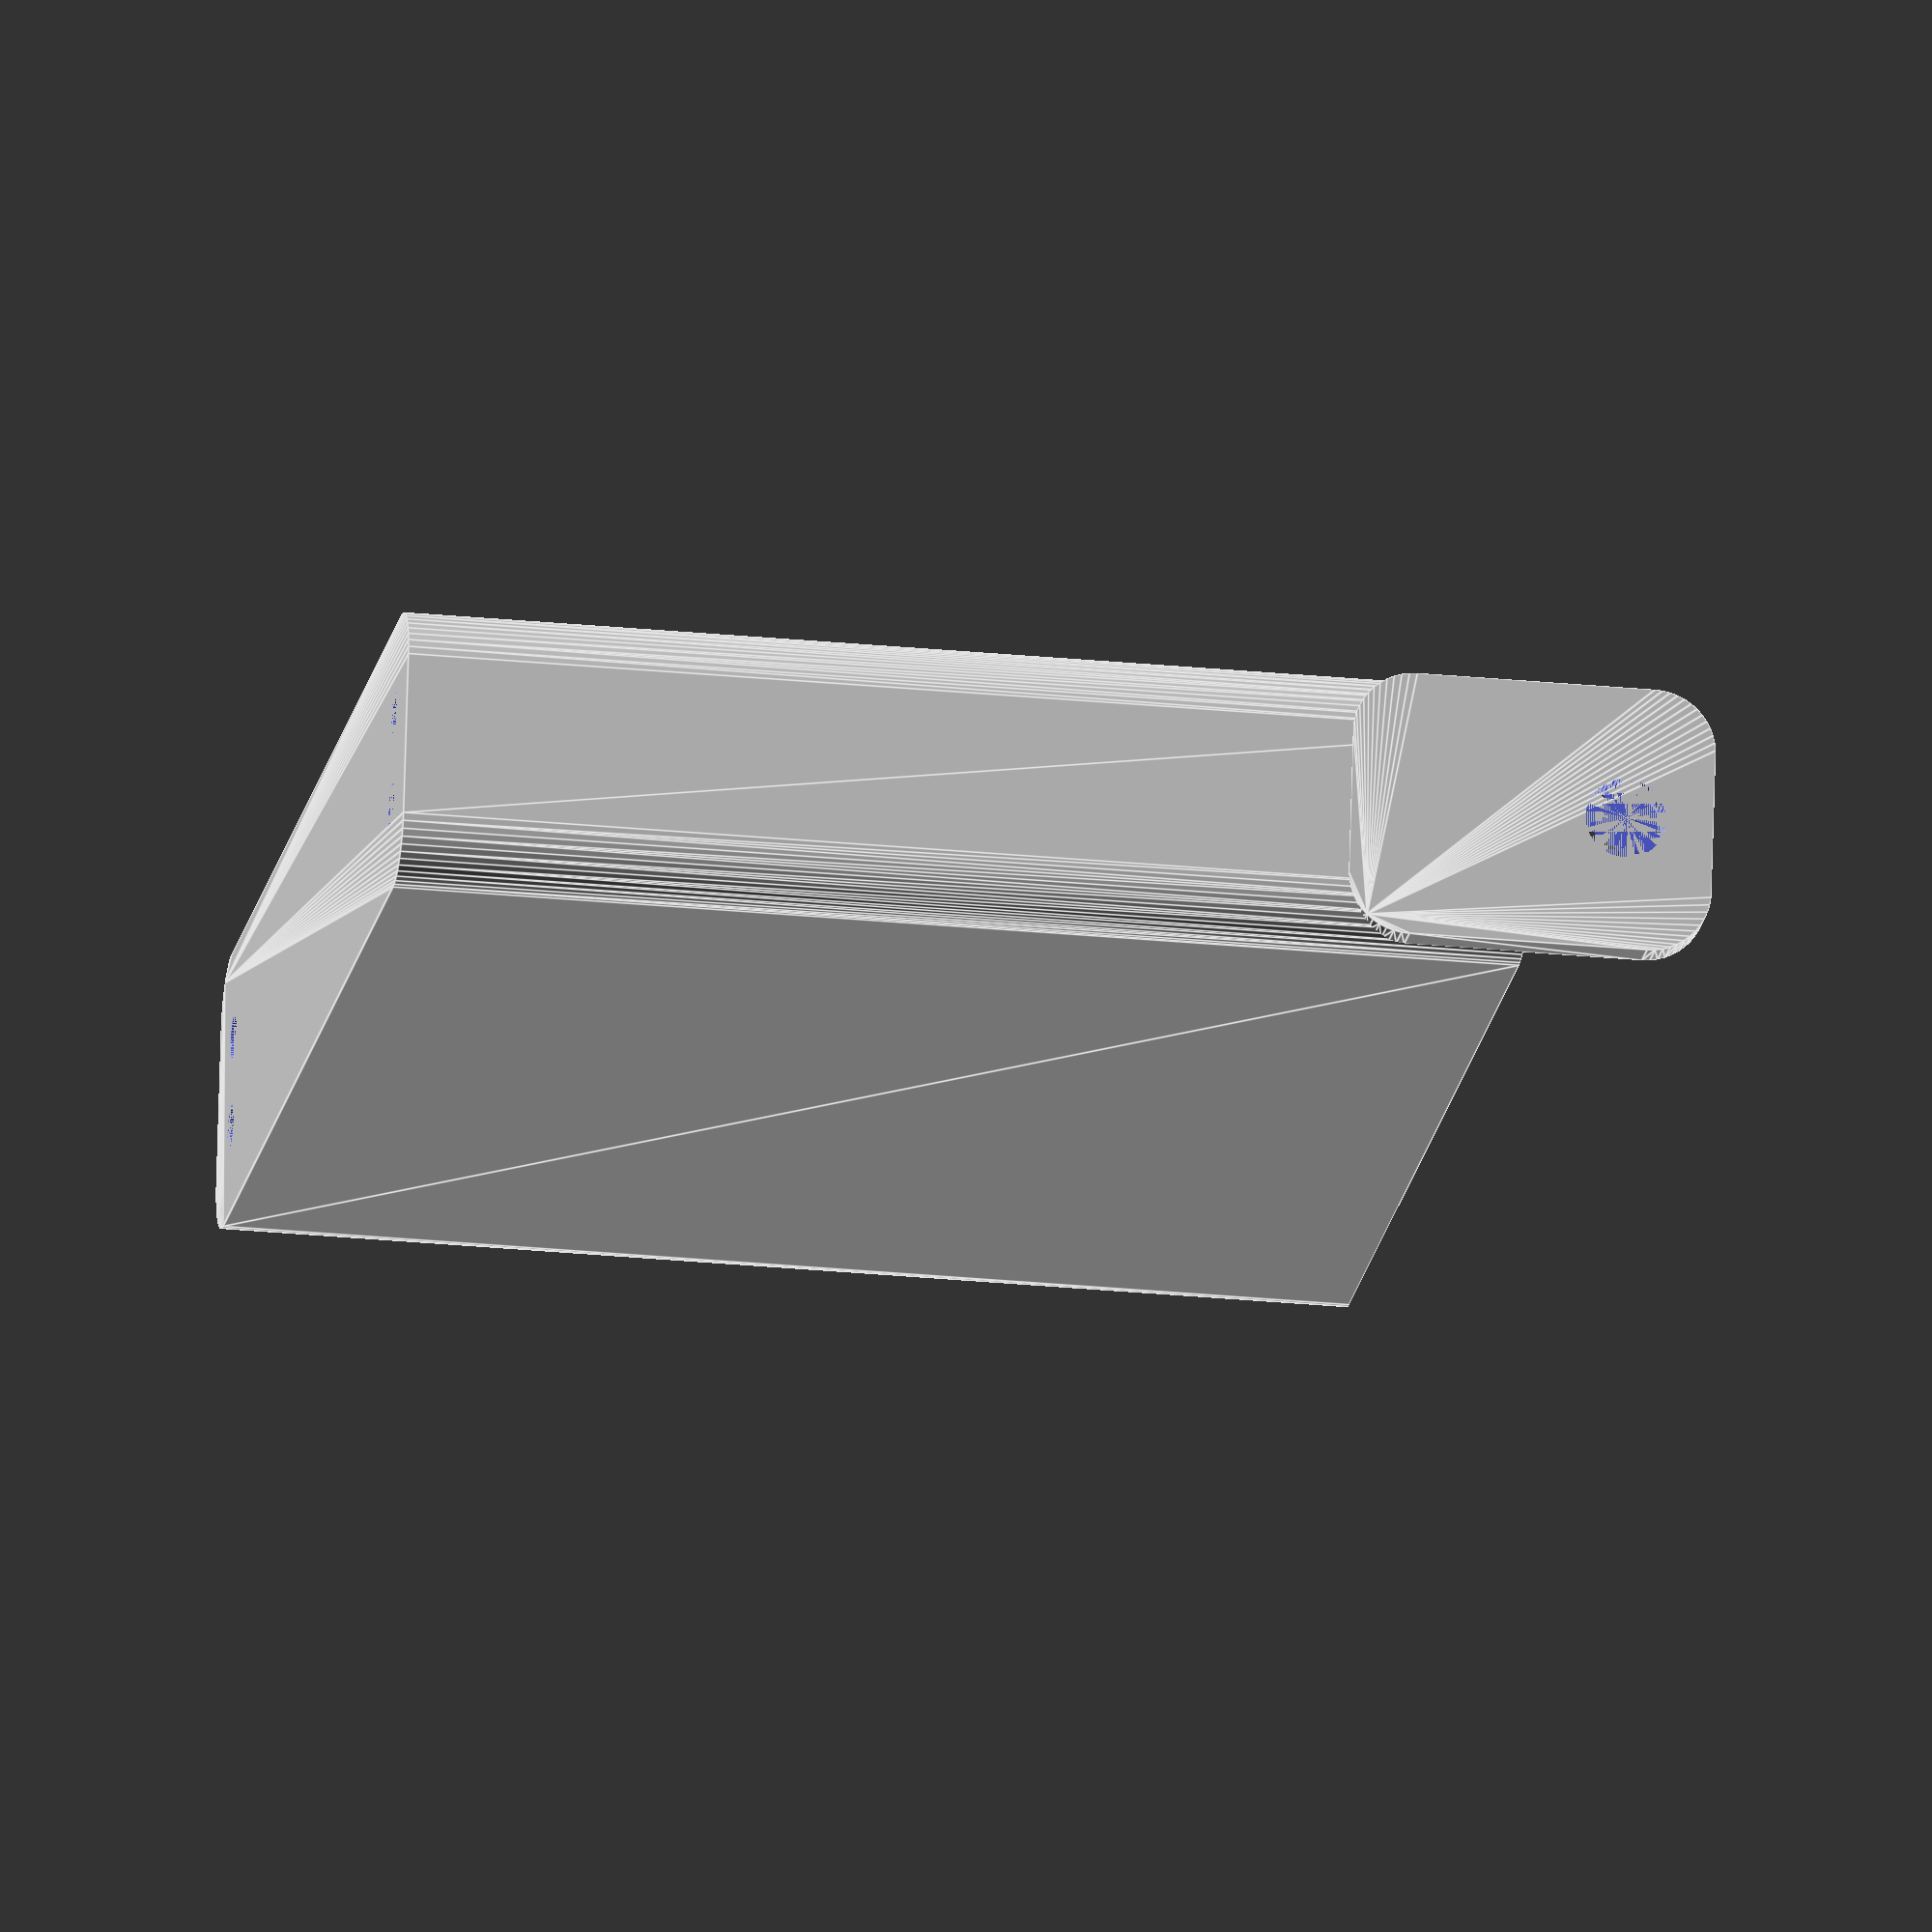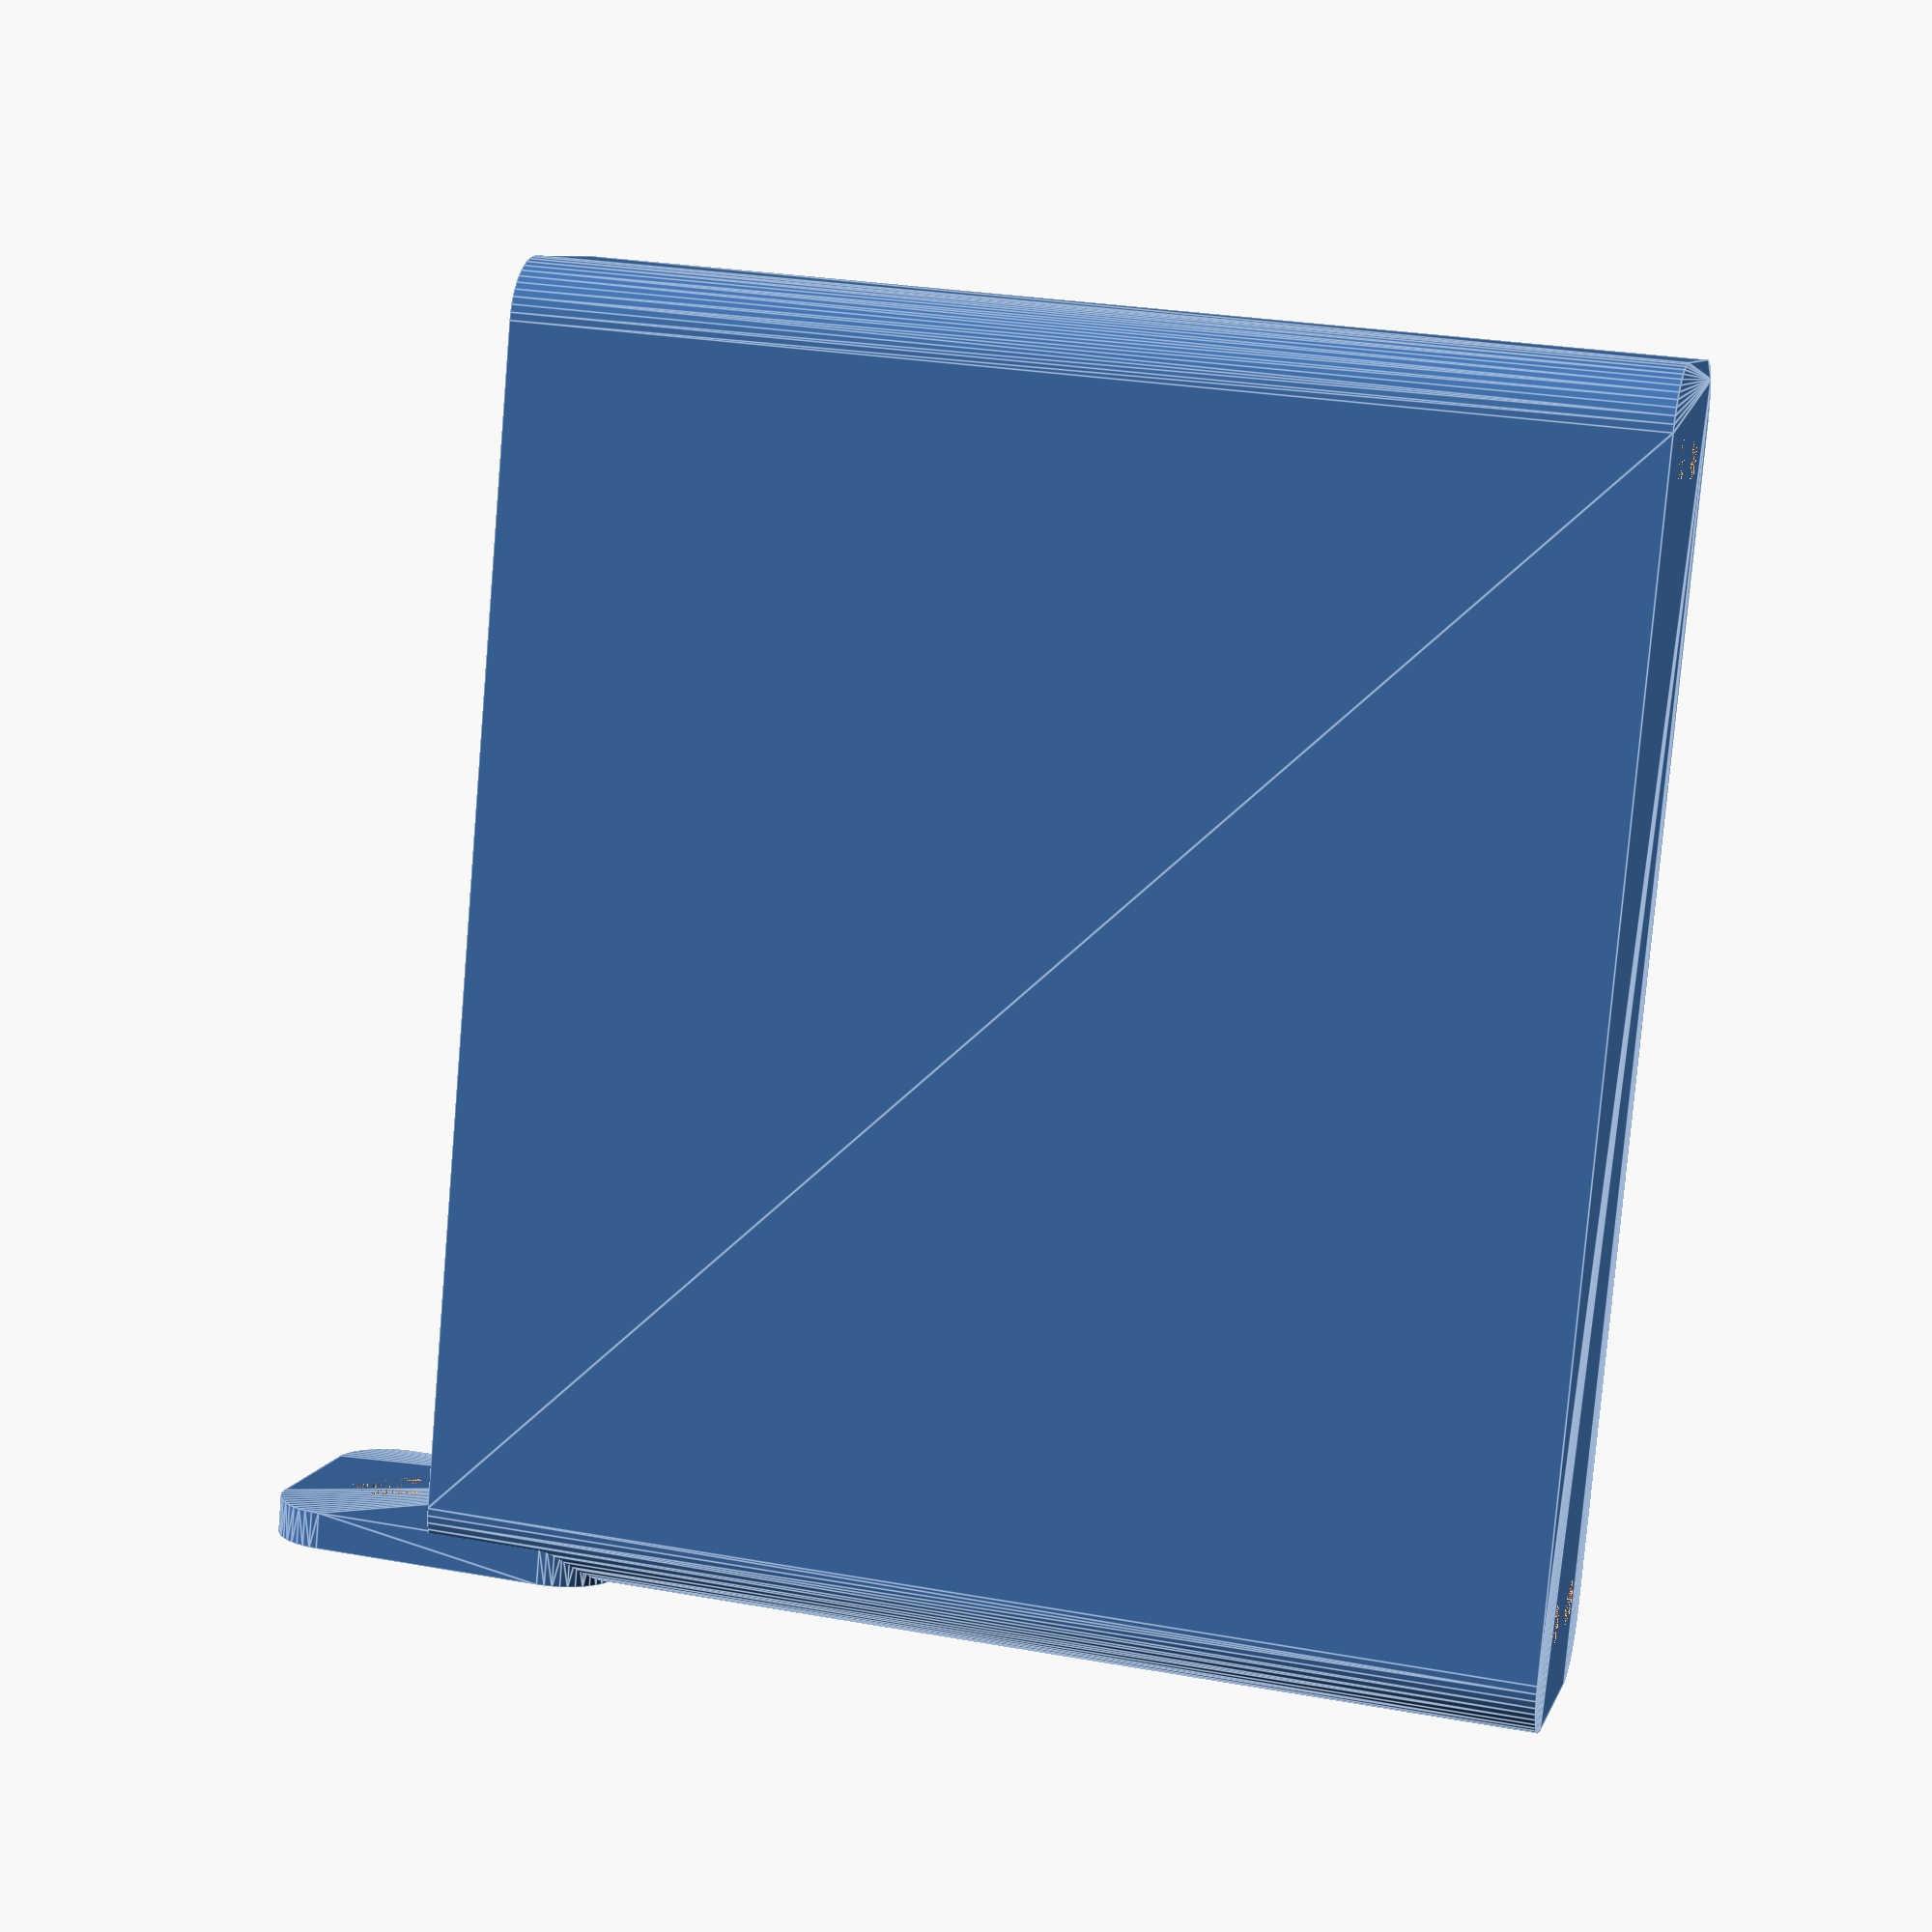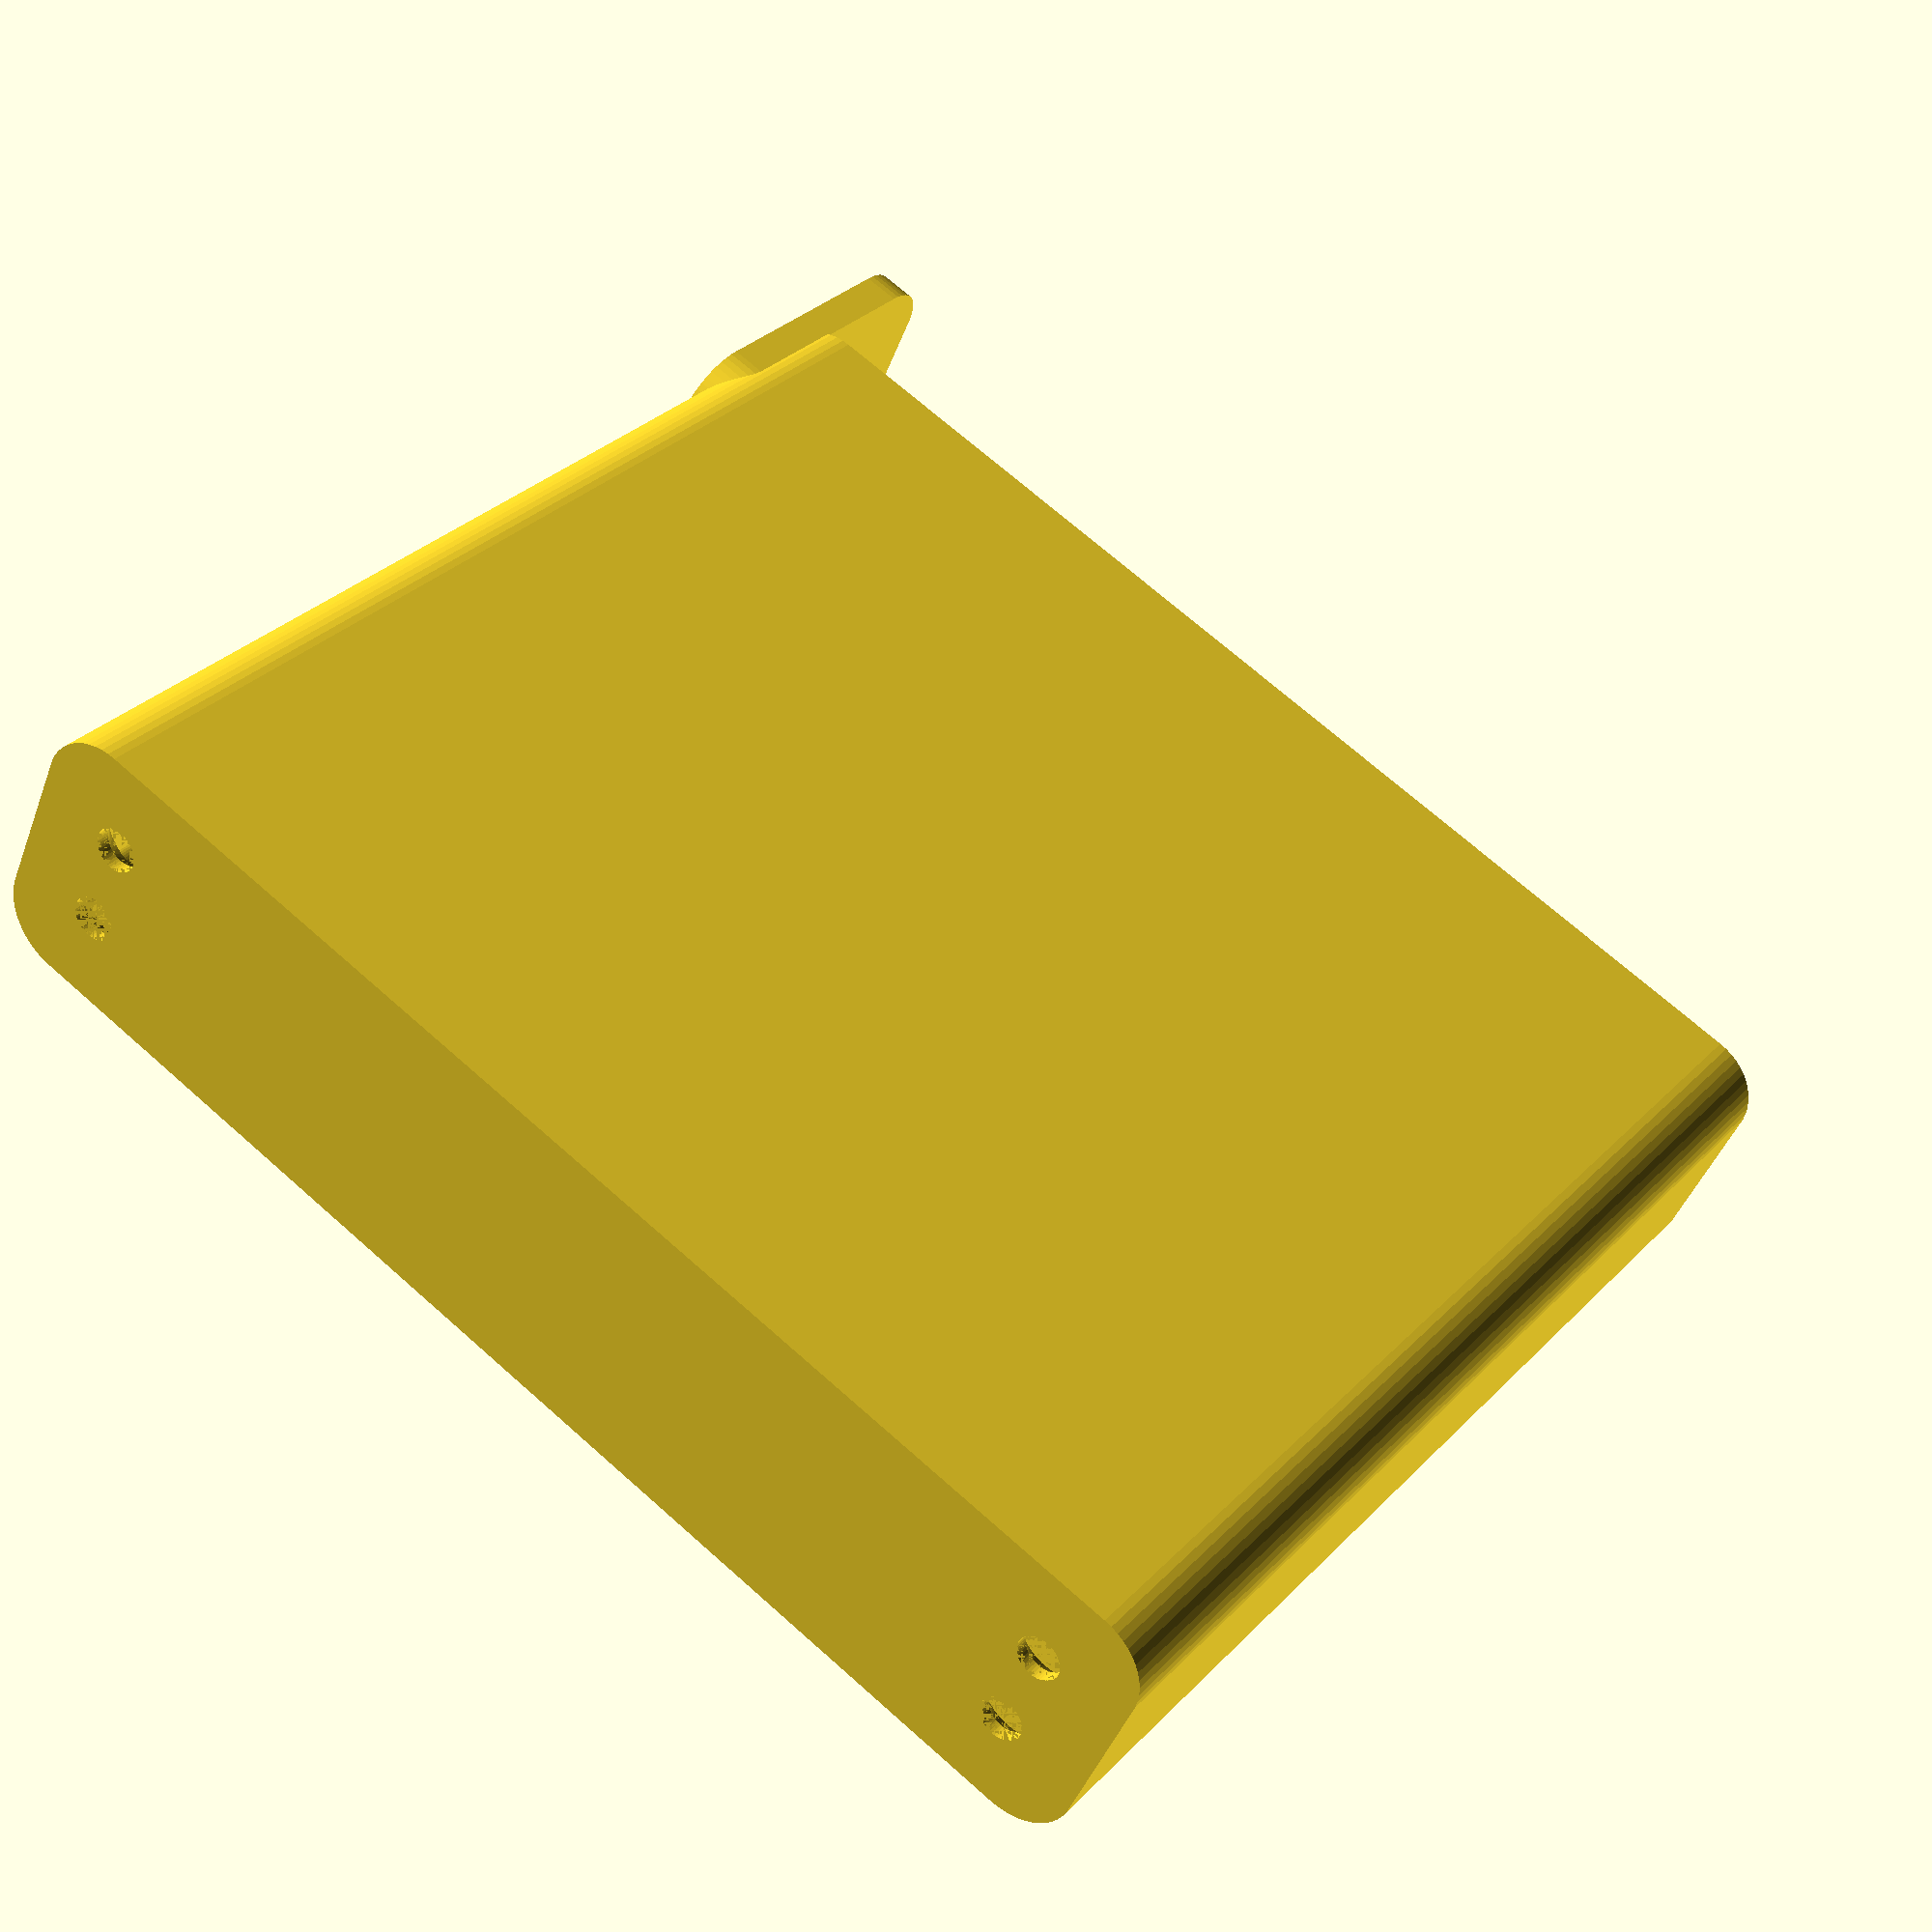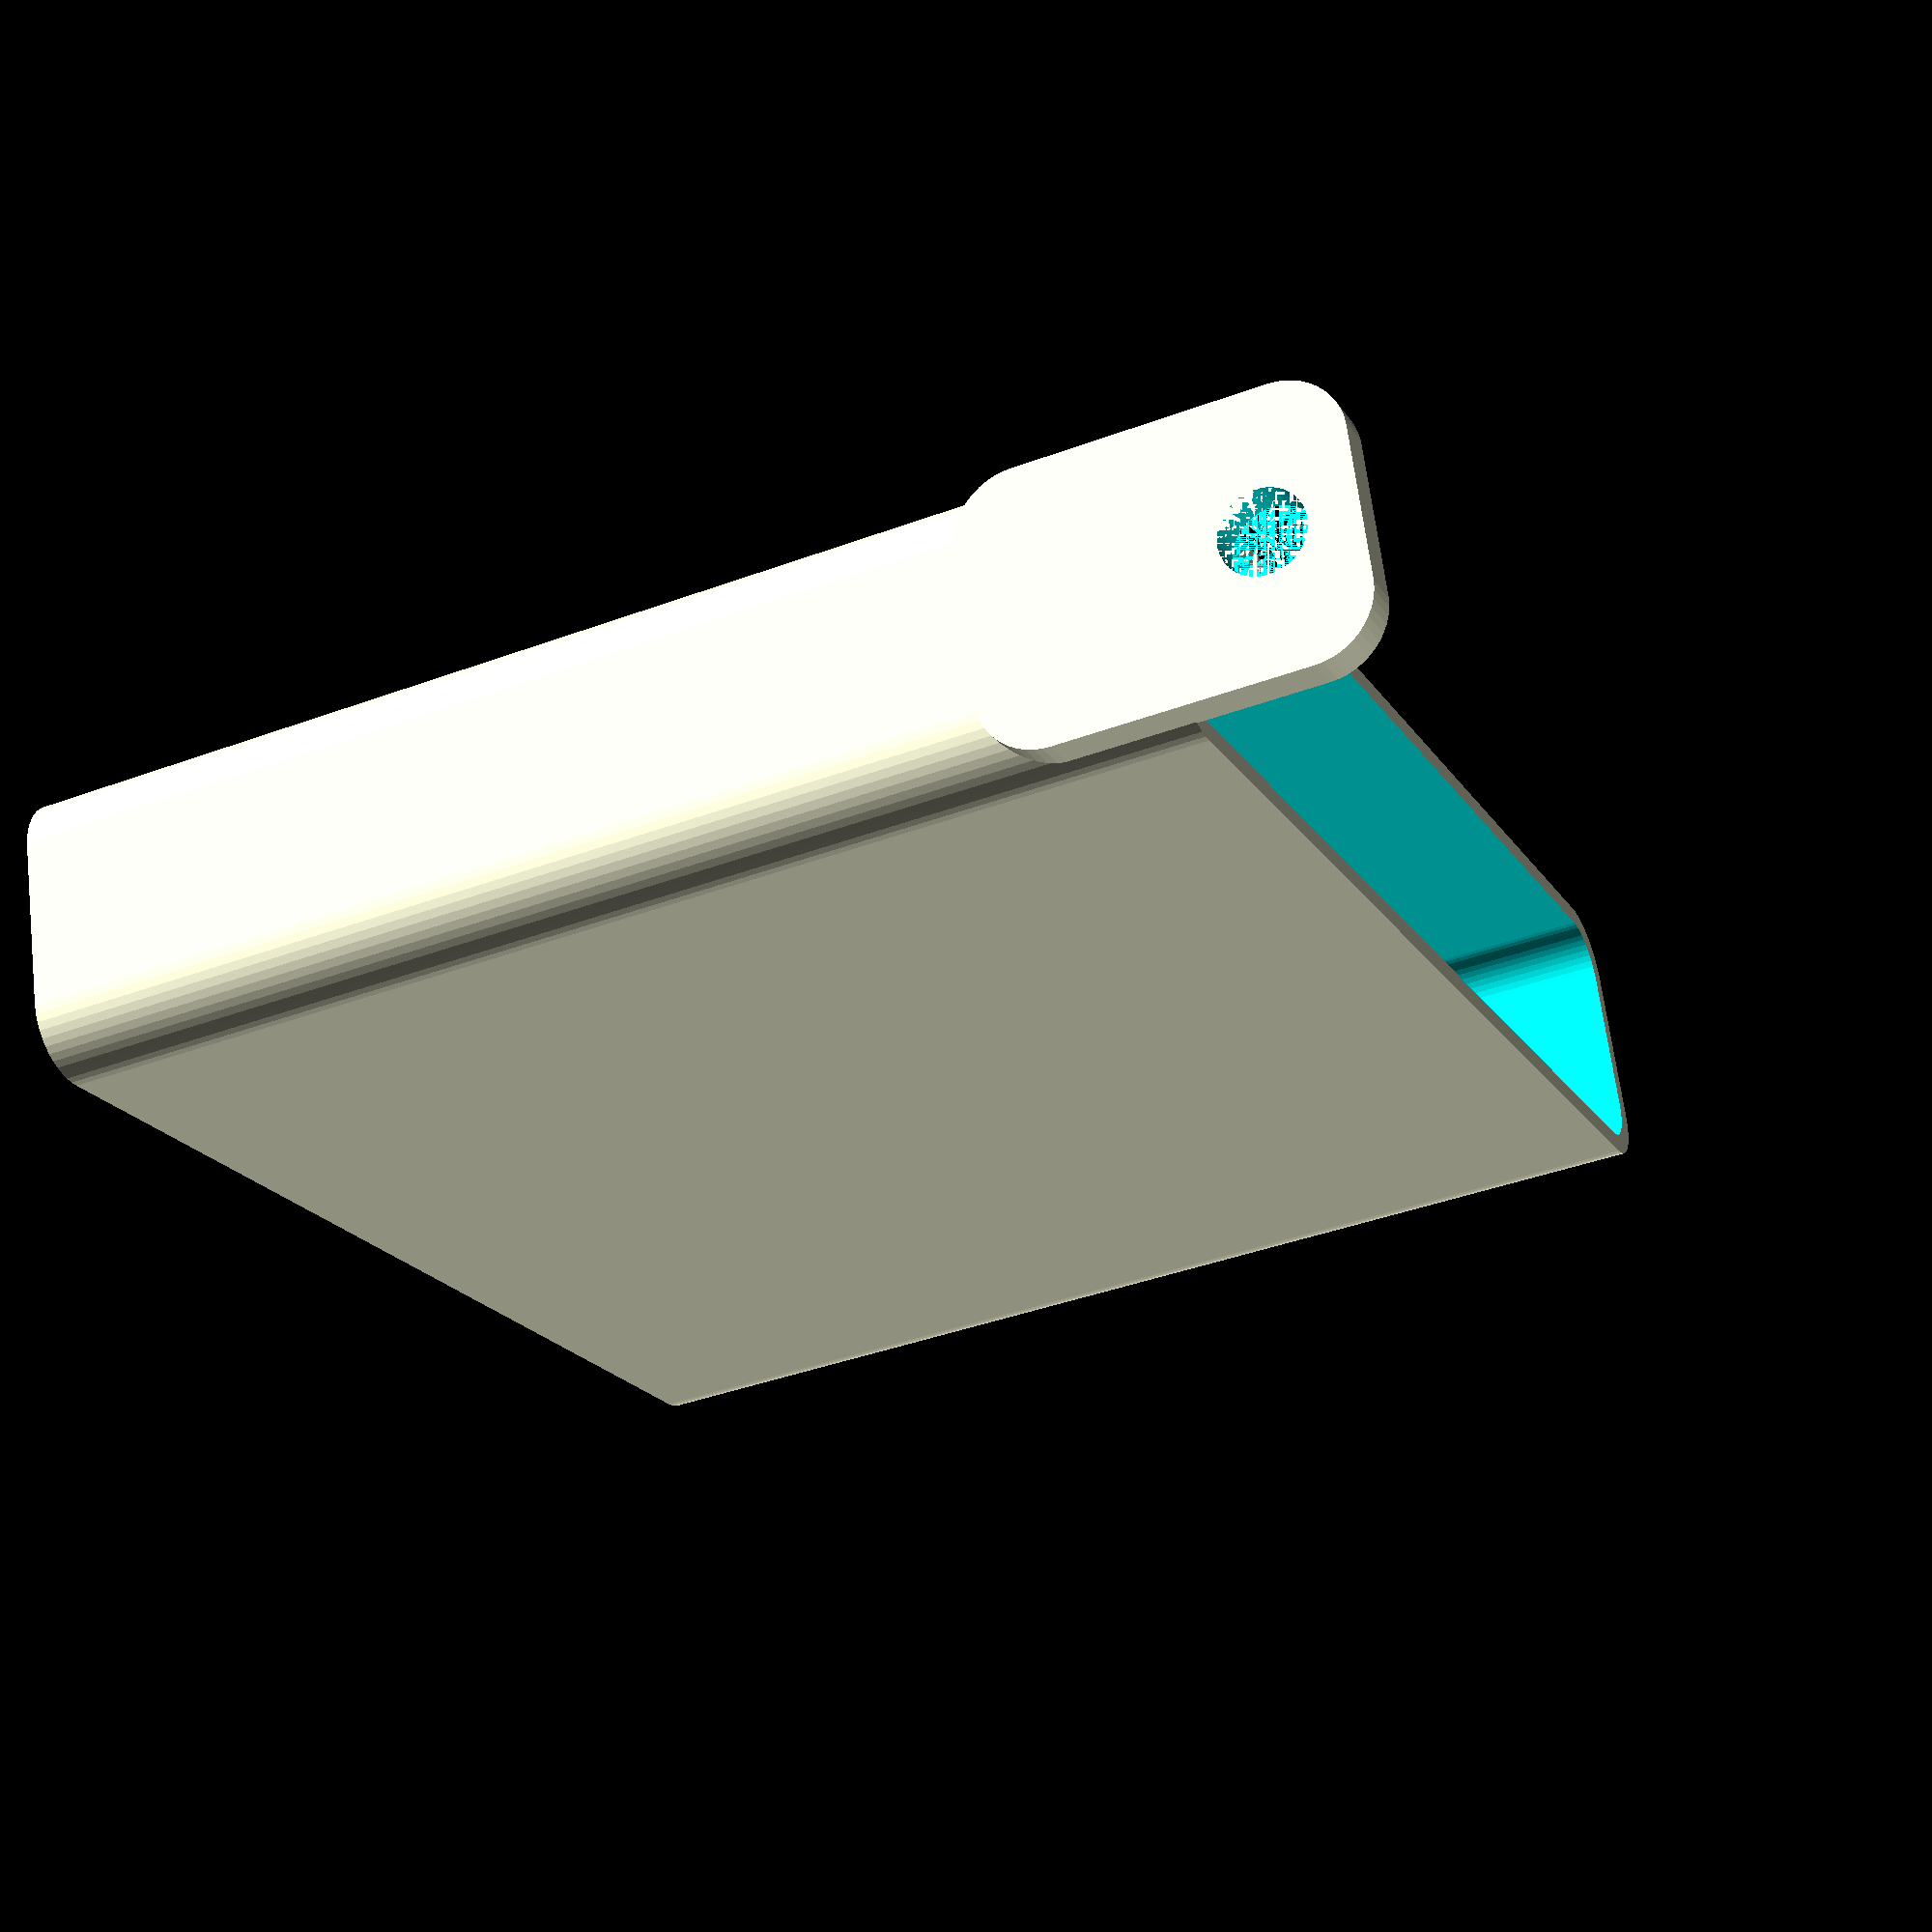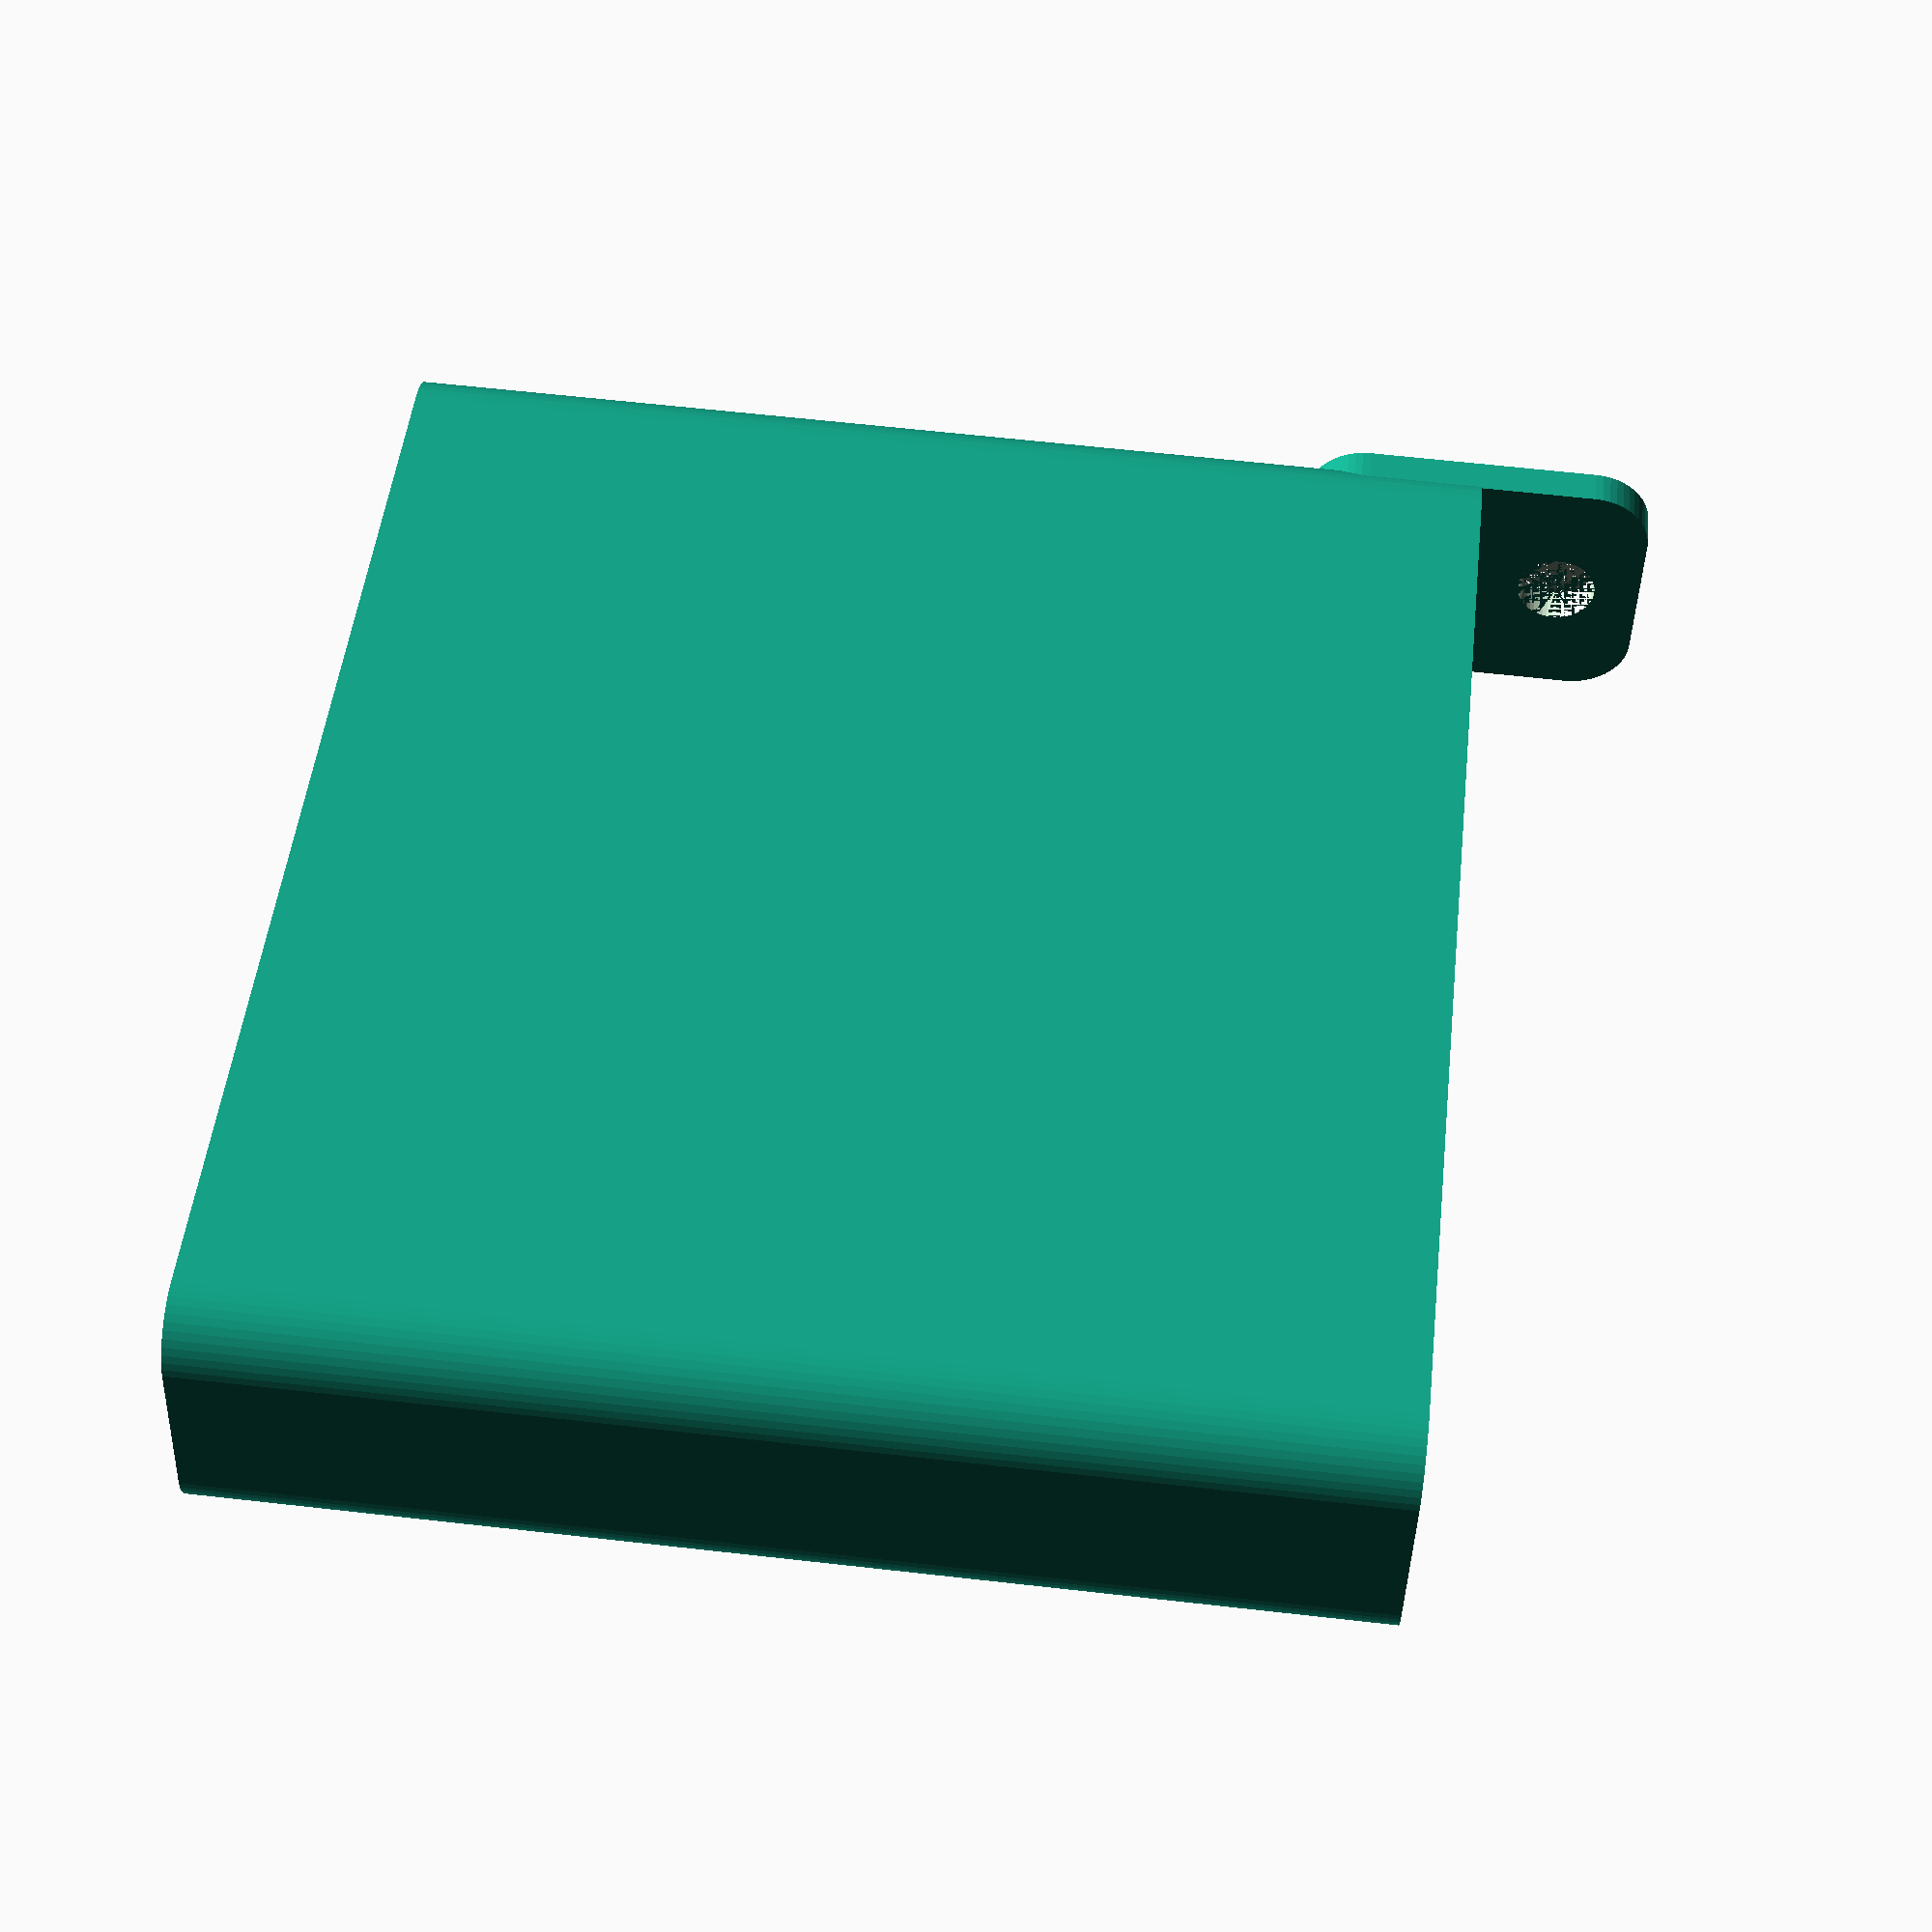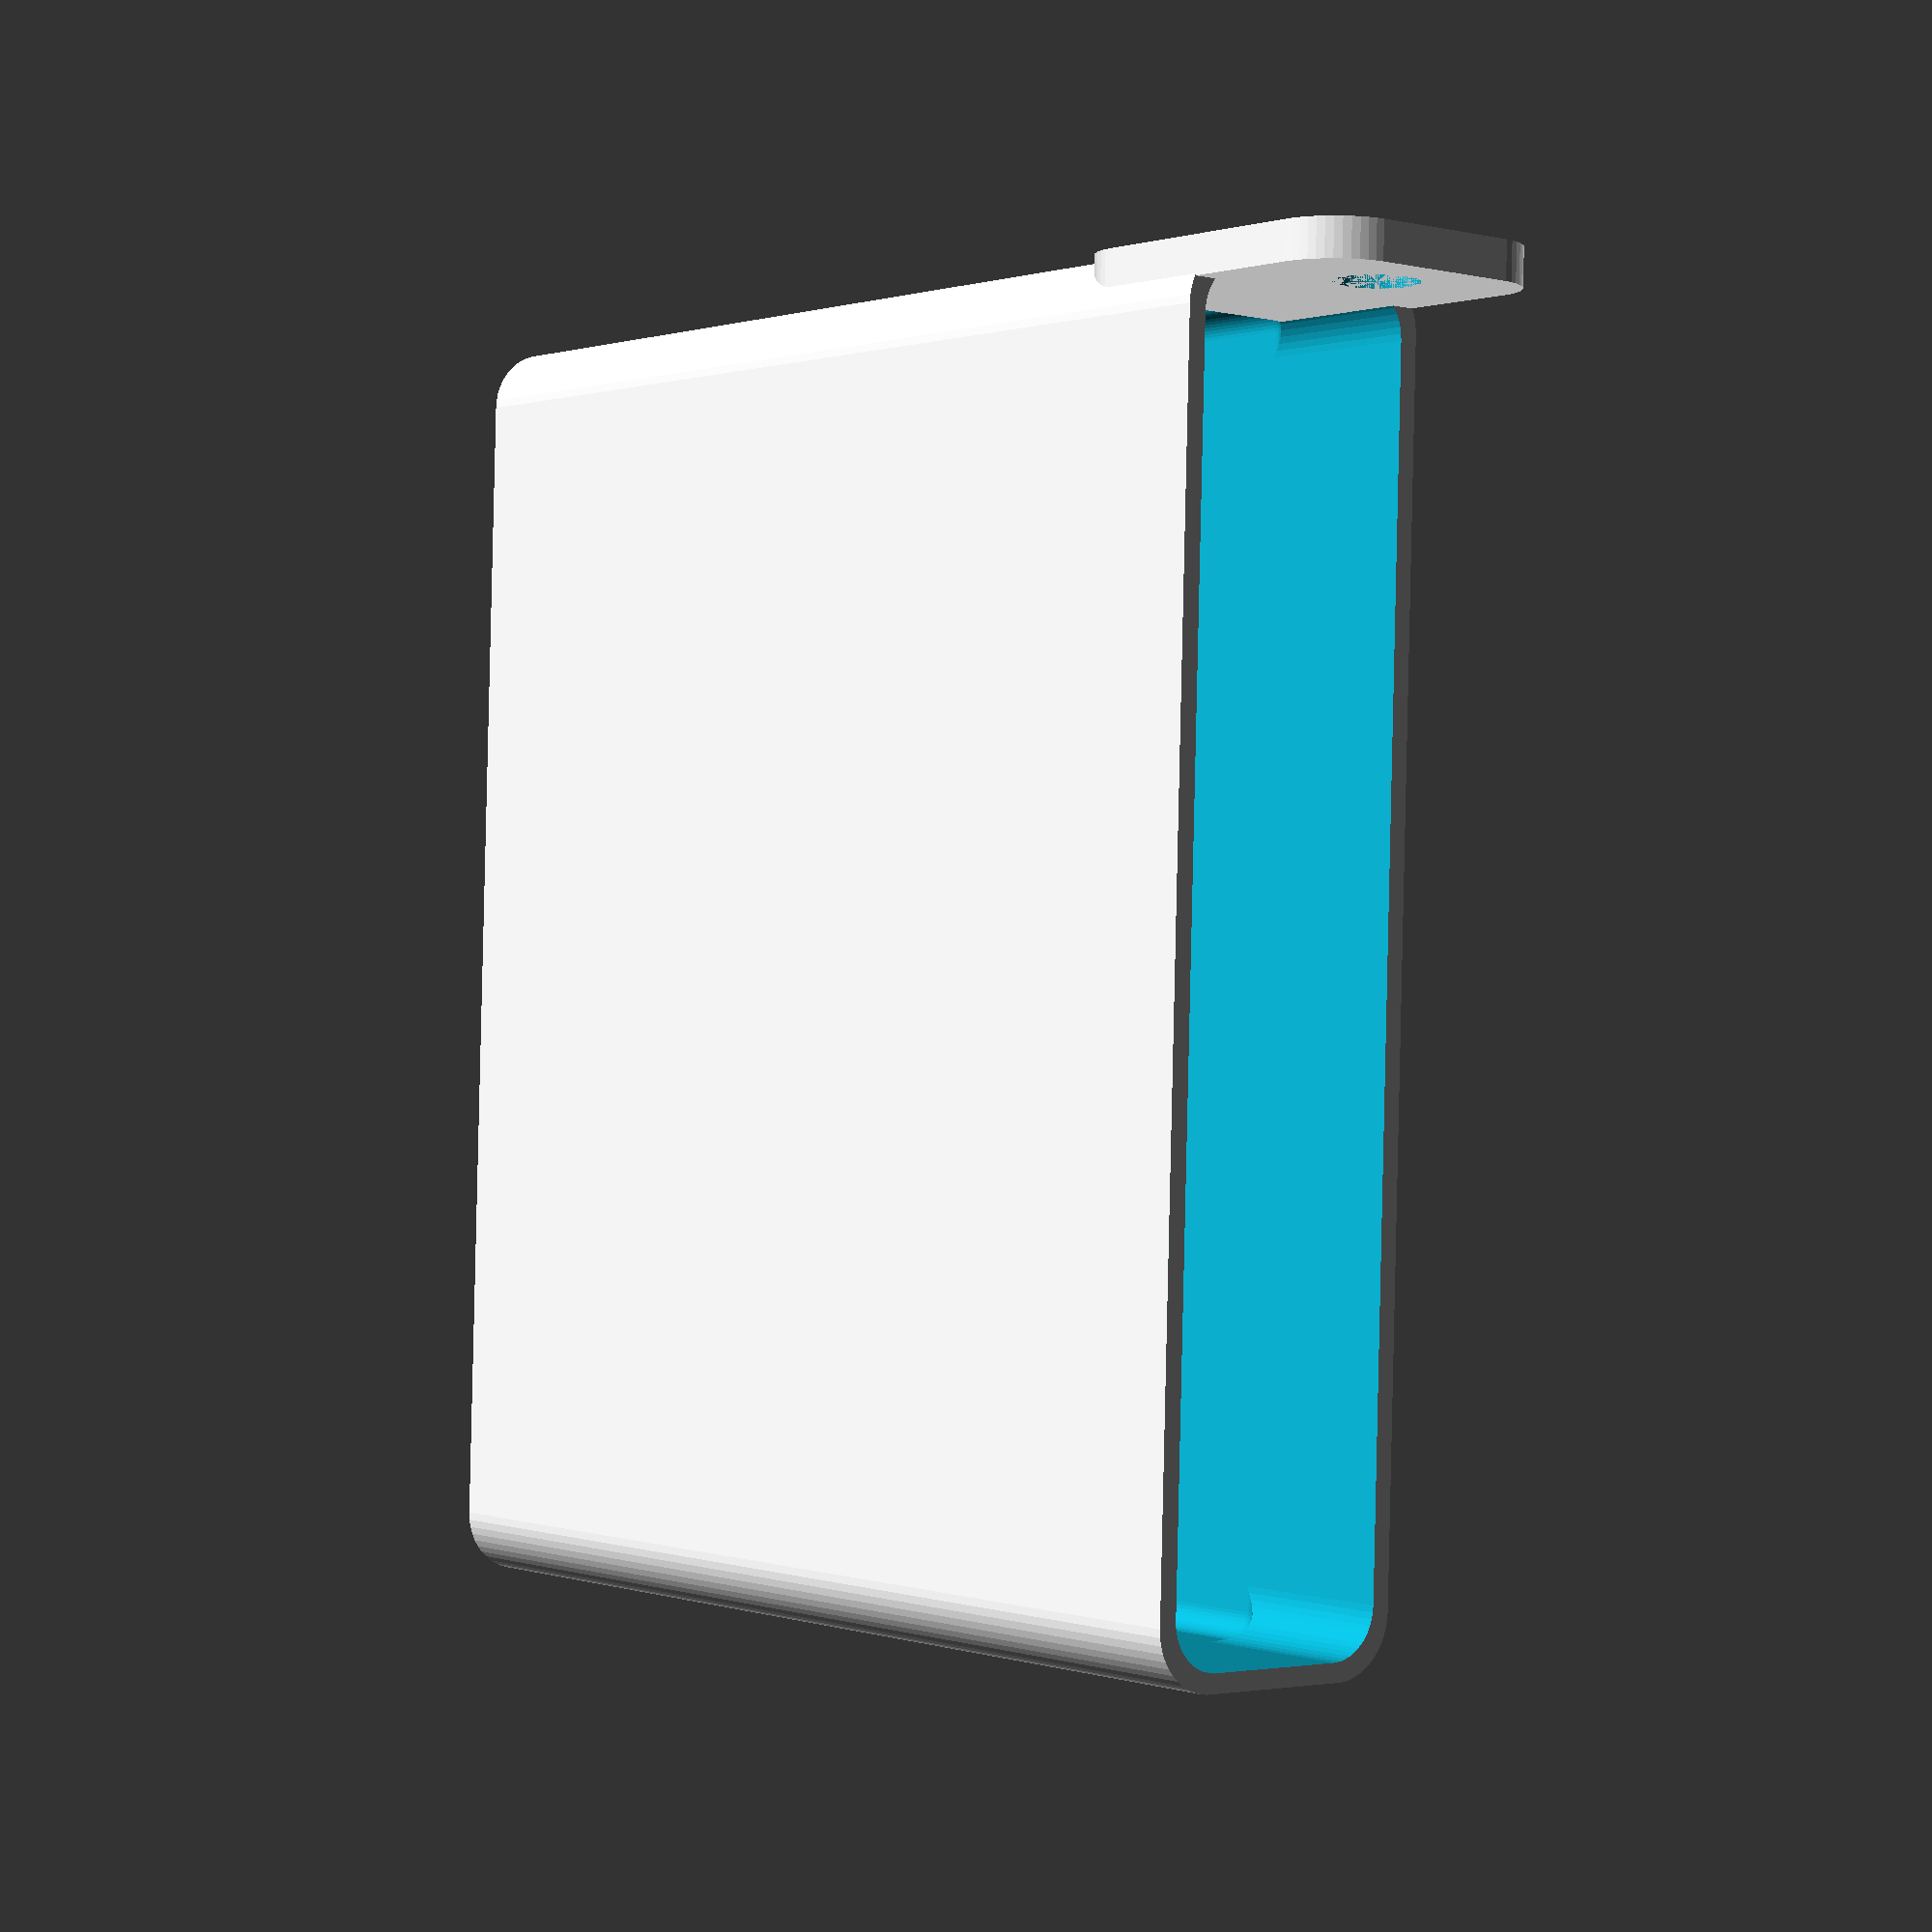
<openscad>
$fn = 50;


difference() {
	union() {
		difference() {
			union() {
				hull() {
					translate(v = [-6.2500000000, 47.5000000000, 0]) {
						cylinder(h = 90, r = 5);
					}
					translate(v = [6.2500000000, 47.5000000000, 0]) {
						cylinder(h = 90, r = 5);
					}
					translate(v = [-6.2500000000, -47.5000000000, 0]) {
						cylinder(h = 90, r = 5);
					}
					translate(v = [6.2500000000, -47.5000000000, 0]) {
						cylinder(h = 90, r = 5);
					}
				}
			}
			union() {
				translate(v = [-3.7500000000, -45.0000000000, 3]) {
					rotate(a = [0, 0, 0]) {
						difference() {
							union() {
								translate(v = [0, 0, -3.0000000000]) {
									cylinder(h = 3, r = 1.5000000000);
								}
								translate(v = [0, 0, -1.9000000000]) {
									cylinder(h = 1.9000000000, r1 = 1.8000000000, r2 = 3.6000000000);
								}
								cylinder(h = 250, r = 3.6000000000);
								translate(v = [0, 0, -3.0000000000]) {
									cylinder(h = 3, r = 1.8000000000);
								}
								translate(v = [0, 0, -3.0000000000]) {
									cylinder(h = 3, r = 1.5000000000);
								}
							}
							union();
						}
					}
				}
				translate(v = [3.7500000000, -45.0000000000, 3]) {
					rotate(a = [0, 0, 0]) {
						difference() {
							union() {
								translate(v = [0, 0, -3.0000000000]) {
									cylinder(h = 3, r = 1.5000000000);
								}
								translate(v = [0, 0, -1.9000000000]) {
									cylinder(h = 1.9000000000, r1 = 1.8000000000, r2 = 3.6000000000);
								}
								cylinder(h = 250, r = 3.6000000000);
								translate(v = [0, 0, -3.0000000000]) {
									cylinder(h = 3, r = 1.8000000000);
								}
								translate(v = [0, 0, -3.0000000000]) {
									cylinder(h = 3, r = 1.5000000000);
								}
							}
							union();
						}
					}
				}
				translate(v = [-3.7500000000, 45.0000000000, 3]) {
					rotate(a = [0, 0, 0]) {
						difference() {
							union() {
								translate(v = [0, 0, -3.0000000000]) {
									cylinder(h = 3, r = 1.5000000000);
								}
								translate(v = [0, 0, -1.9000000000]) {
									cylinder(h = 1.9000000000, r1 = 1.8000000000, r2 = 3.6000000000);
								}
								cylinder(h = 250, r = 3.6000000000);
								translate(v = [0, 0, -3.0000000000]) {
									cylinder(h = 3, r = 1.8000000000);
								}
								translate(v = [0, 0, -3.0000000000]) {
									cylinder(h = 3, r = 1.5000000000);
								}
							}
							union();
						}
					}
				}
				translate(v = [3.7500000000, 45.0000000000, 3]) {
					rotate(a = [0, 0, 0]) {
						difference() {
							union() {
								translate(v = [0, 0, -3.0000000000]) {
									cylinder(h = 3, r = 1.5000000000);
								}
								translate(v = [0, 0, -1.9000000000]) {
									cylinder(h = 1.9000000000, r1 = 1.8000000000, r2 = 3.6000000000);
								}
								cylinder(h = 250, r = 3.6000000000);
								translate(v = [0, 0, -3.0000000000]) {
									cylinder(h = 3, r = 1.8000000000);
								}
								translate(v = [0, 0, -3.0000000000]) {
									cylinder(h = 3, r = 1.5000000000);
								}
							}
							union();
						}
					}
				}
				translate(v = [0, 0, 2.9925000000]) {
					hull() {
						union() {
							translate(v = [-5.7500000000, 47.0000000000, 4]) {
								cylinder(h = 127, r = 4);
							}
							translate(v = [-5.7500000000, 47.0000000000, 4]) {
								sphere(r = 4);
							}
							translate(v = [-5.7500000000, 47.0000000000, 131]) {
								sphere(r = 4);
							}
						}
						union() {
							translate(v = [5.7500000000, 47.0000000000, 4]) {
								cylinder(h = 127, r = 4);
							}
							translate(v = [5.7500000000, 47.0000000000, 4]) {
								sphere(r = 4);
							}
							translate(v = [5.7500000000, 47.0000000000, 131]) {
								sphere(r = 4);
							}
						}
						union() {
							translate(v = [-5.7500000000, -47.0000000000, 4]) {
								cylinder(h = 127, r = 4);
							}
							translate(v = [-5.7500000000, -47.0000000000, 4]) {
								sphere(r = 4);
							}
							translate(v = [-5.7500000000, -47.0000000000, 131]) {
								sphere(r = 4);
							}
						}
						union() {
							translate(v = [5.7500000000, -47.0000000000, 4]) {
								cylinder(h = 127, r = 4);
							}
							translate(v = [5.7500000000, -47.0000000000, 4]) {
								sphere(r = 4);
							}
							translate(v = [5.7500000000, -47.0000000000, 131]) {
								sphere(r = 4);
							}
						}
					}
				}
			}
		}
		union() {
			translate(v = [0, 52.5000000000, 90]) {
				rotate(a = [90, 0, 0]) {
					hull() {
						translate(v = [-5.7500000000, 9.5000000000, 0]) {
							cylinder(h = 3, r = 5);
						}
						translate(v = [5.7500000000, 9.5000000000, 0]) {
							cylinder(h = 3, r = 5);
						}
						translate(v = [-5.7500000000, -9.5000000000, 0]) {
							cylinder(h = 3, r = 5);
						}
						translate(v = [5.7500000000, -9.5000000000, 0]) {
							cylinder(h = 3, r = 5);
						}
					}
				}
			}
		}
	}
	union() {
		translate(v = [0, 0, 2.9925000000]) {
			hull() {
				union() {
					translate(v = [-7.7500000000, 49.0000000000, 2]) {
						cylinder(h = 71, r = 2);
					}
					translate(v = [-7.7500000000, 49.0000000000, 2]) {
						sphere(r = 2);
					}
					translate(v = [-7.7500000000, 49.0000000000, 73]) {
						sphere(r = 2);
					}
				}
				union() {
					translate(v = [7.7500000000, 49.0000000000, 2]) {
						cylinder(h = 71, r = 2);
					}
					translate(v = [7.7500000000, 49.0000000000, 2]) {
						sphere(r = 2);
					}
					translate(v = [7.7500000000, 49.0000000000, 73]) {
						sphere(r = 2);
					}
				}
				union() {
					translate(v = [-7.7500000000, -49.0000000000, 2]) {
						cylinder(h = 71, r = 2);
					}
					translate(v = [-7.7500000000, -49.0000000000, 2]) {
						sphere(r = 2);
					}
					translate(v = [-7.7500000000, -49.0000000000, 73]) {
						sphere(r = 2);
					}
				}
				union() {
					translate(v = [7.7500000000, -49.0000000000, 2]) {
						cylinder(h = 71, r = 2);
					}
					translate(v = [7.7500000000, -49.0000000000, 2]) {
						sphere(r = 2);
					}
					translate(v = [7.7500000000, -49.0000000000, 73]) {
						sphere(r = 2);
					}
				}
			}
		}
		translate(v = [0.0000000000, 52.5000000000, 97.5000000000]) {
			rotate(a = [90, 0, 0]) {
				cylinder(h = 3, r = 3.2500000000);
			}
		}
		translate(v = [0.0000000000, 52.5000000000, 97.5000000000]) {
			rotate(a = [90, 0, 0]) {
				cylinder(h = 3, r = 3.2500000000);
			}
		}
	}
}
</openscad>
<views>
elev=28.5 azim=258.2 roll=261.7 proj=o view=edges
elev=153.1 azim=341.9 roll=74.2 proj=p view=edges
elev=329.0 azim=65.5 roll=214.9 proj=p view=wireframe
elev=39.0 azim=253.3 roll=295.0 proj=p view=solid
elev=296.1 azim=105.5 roll=276.5 proj=p view=wireframe
elev=359.6 azim=1.7 roll=321.1 proj=p view=wireframe
</views>
